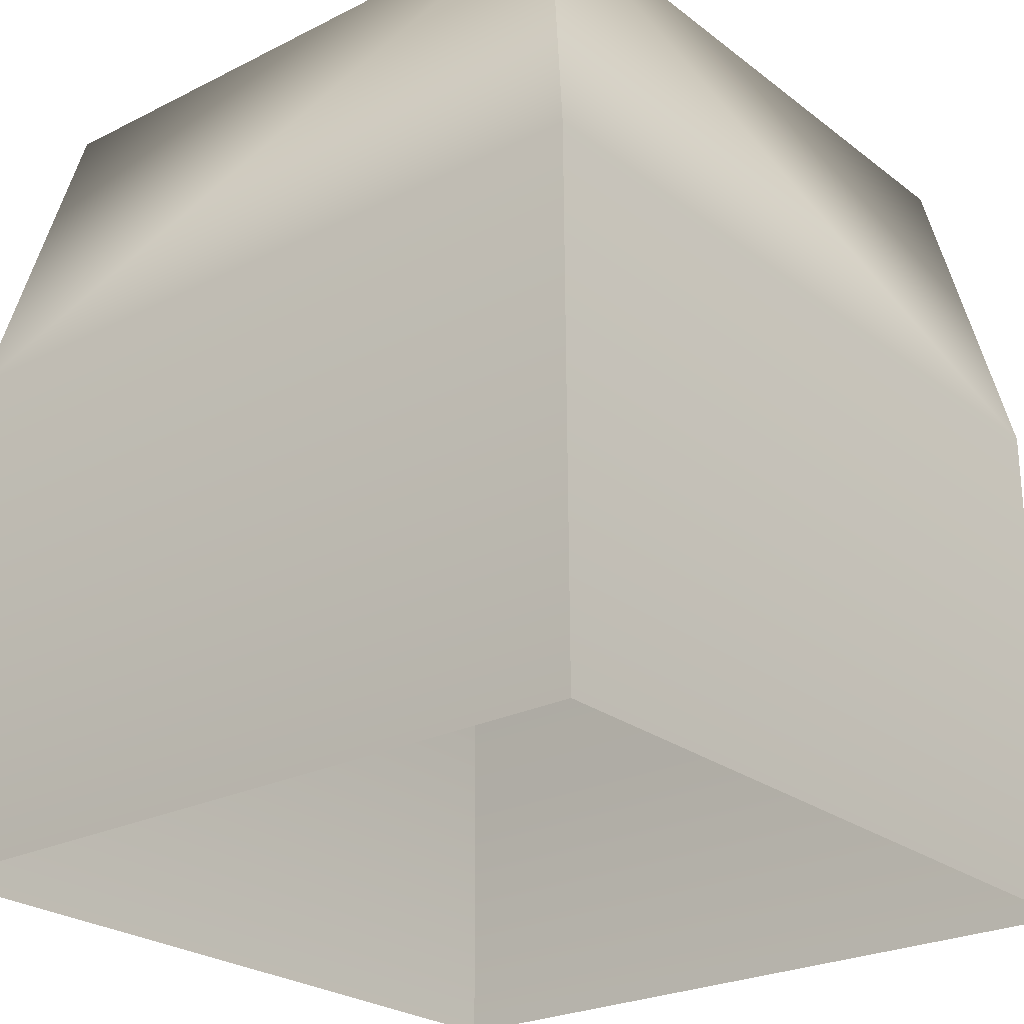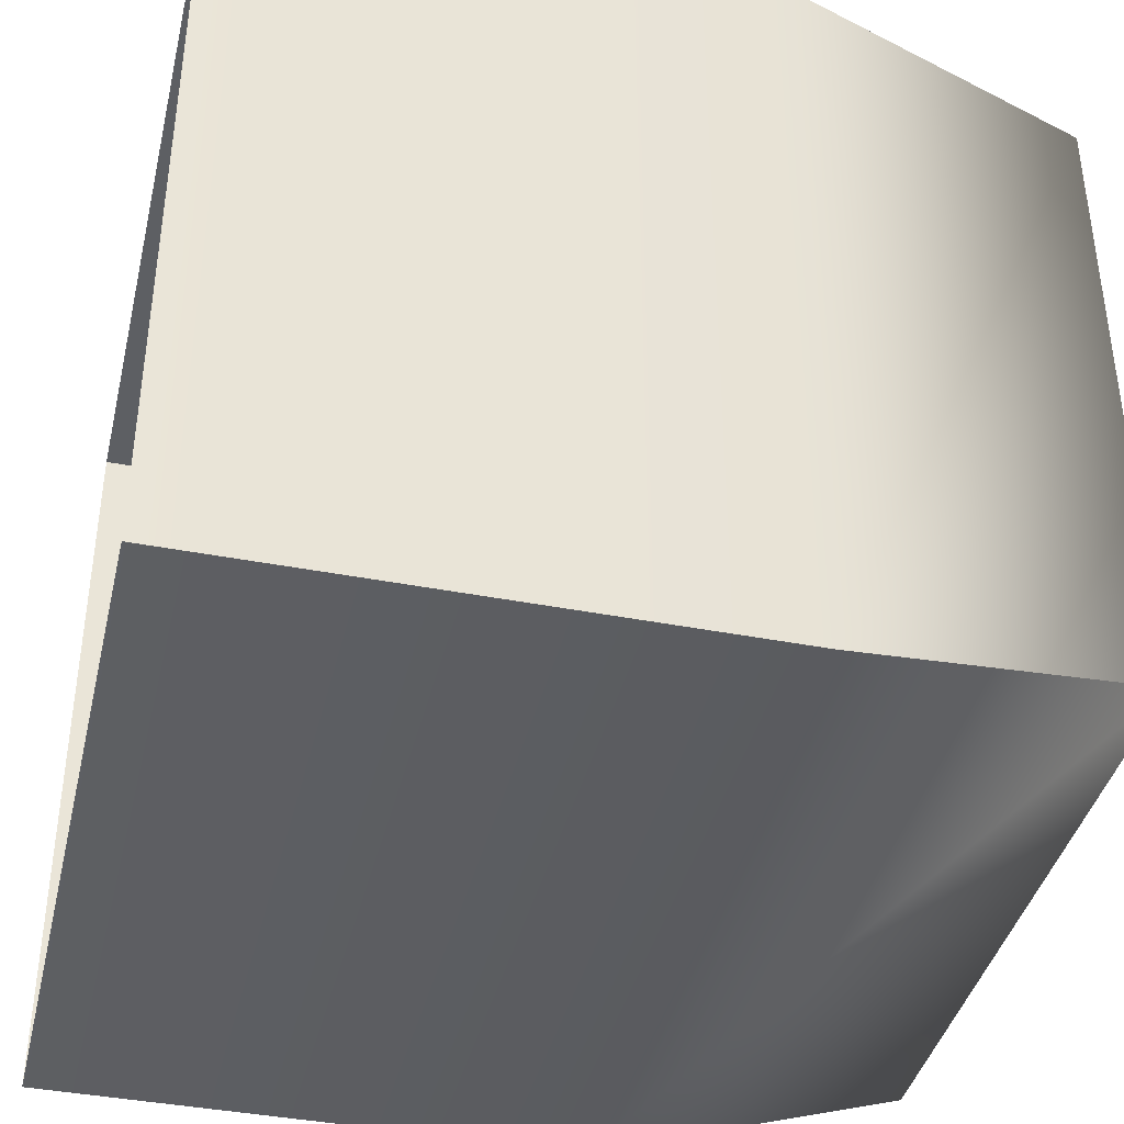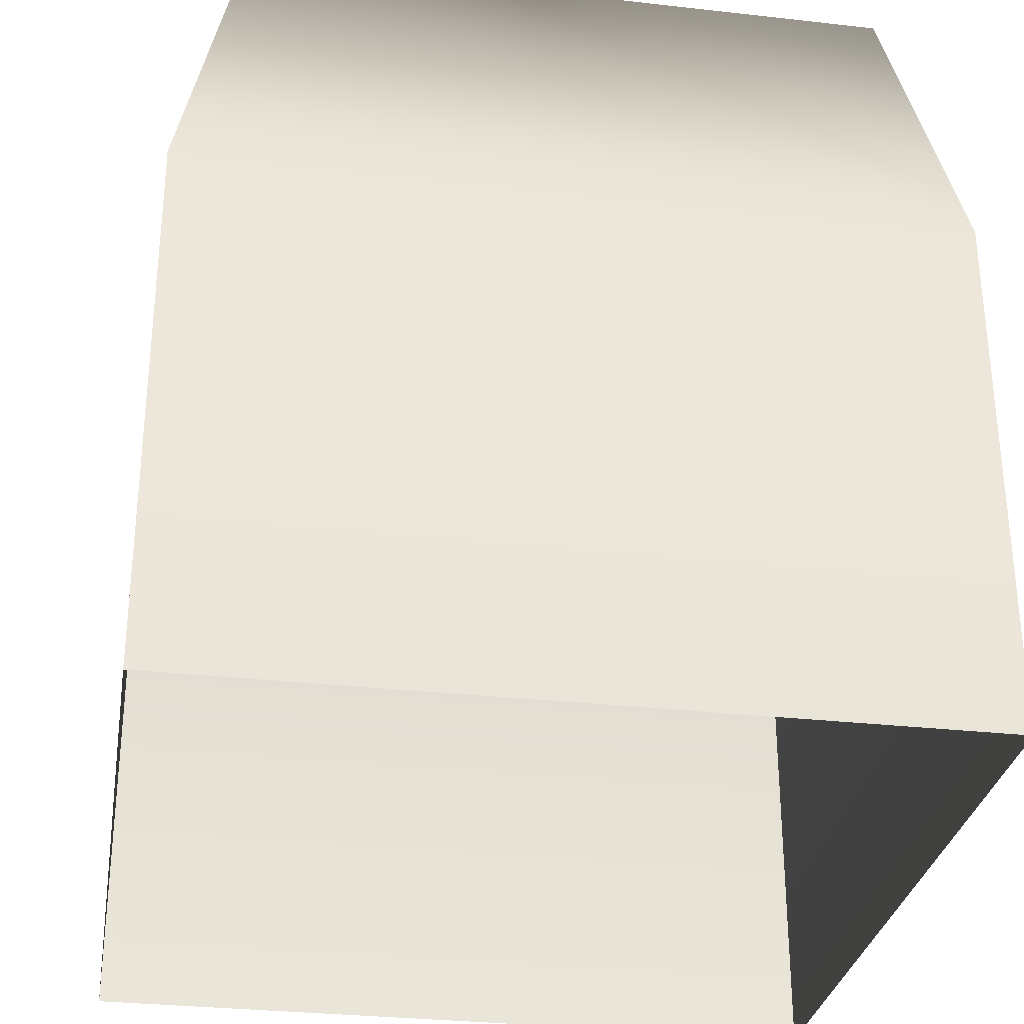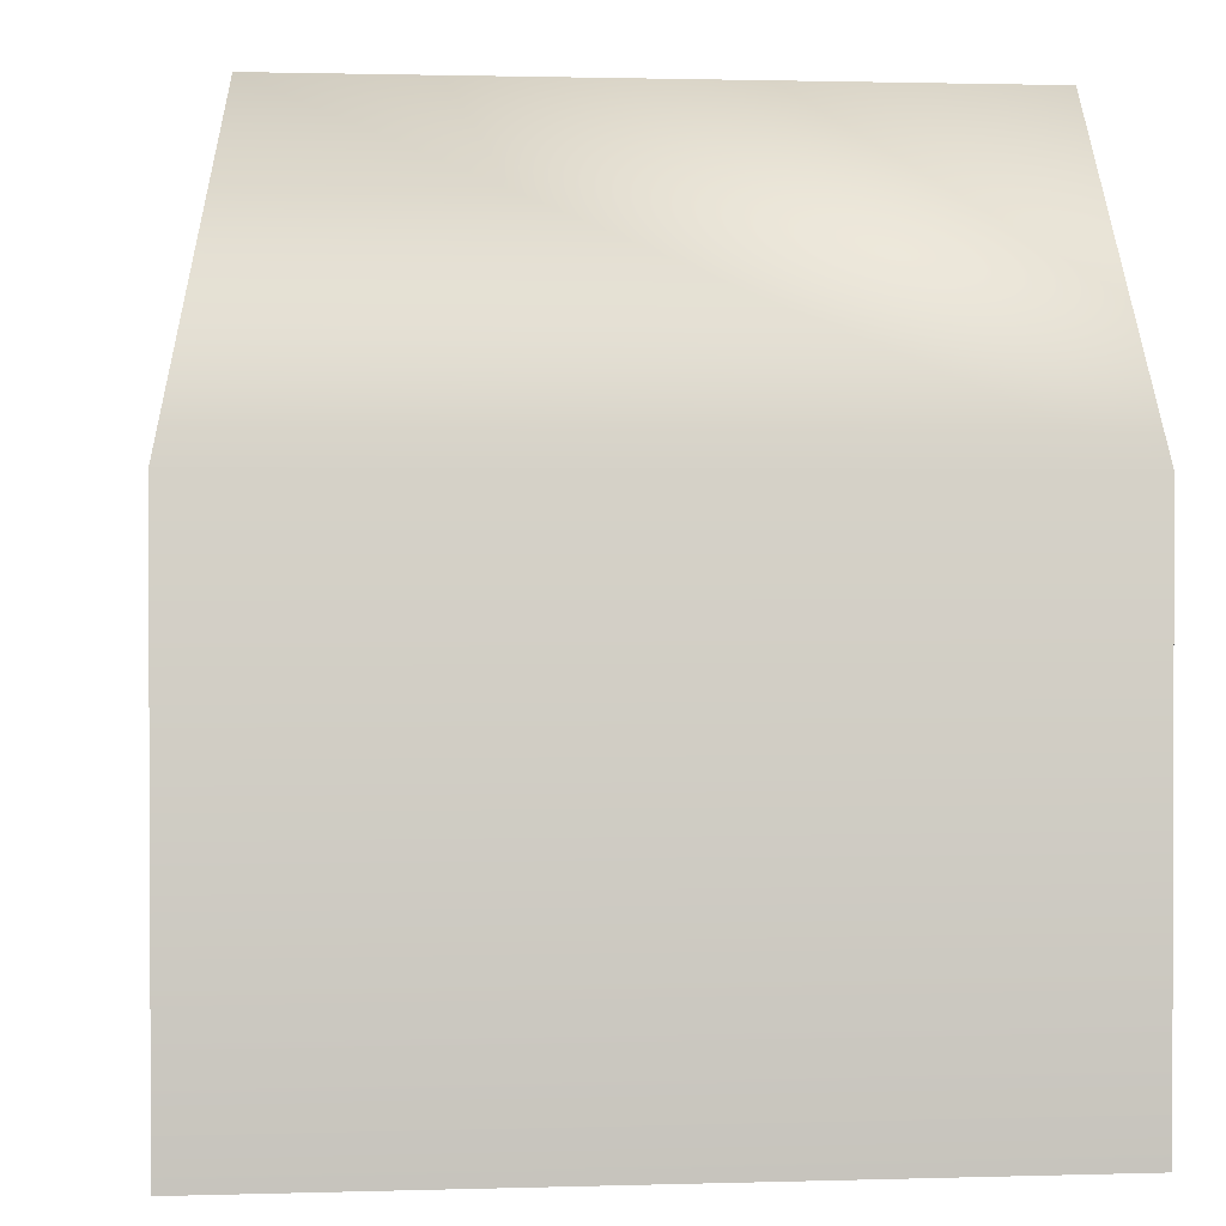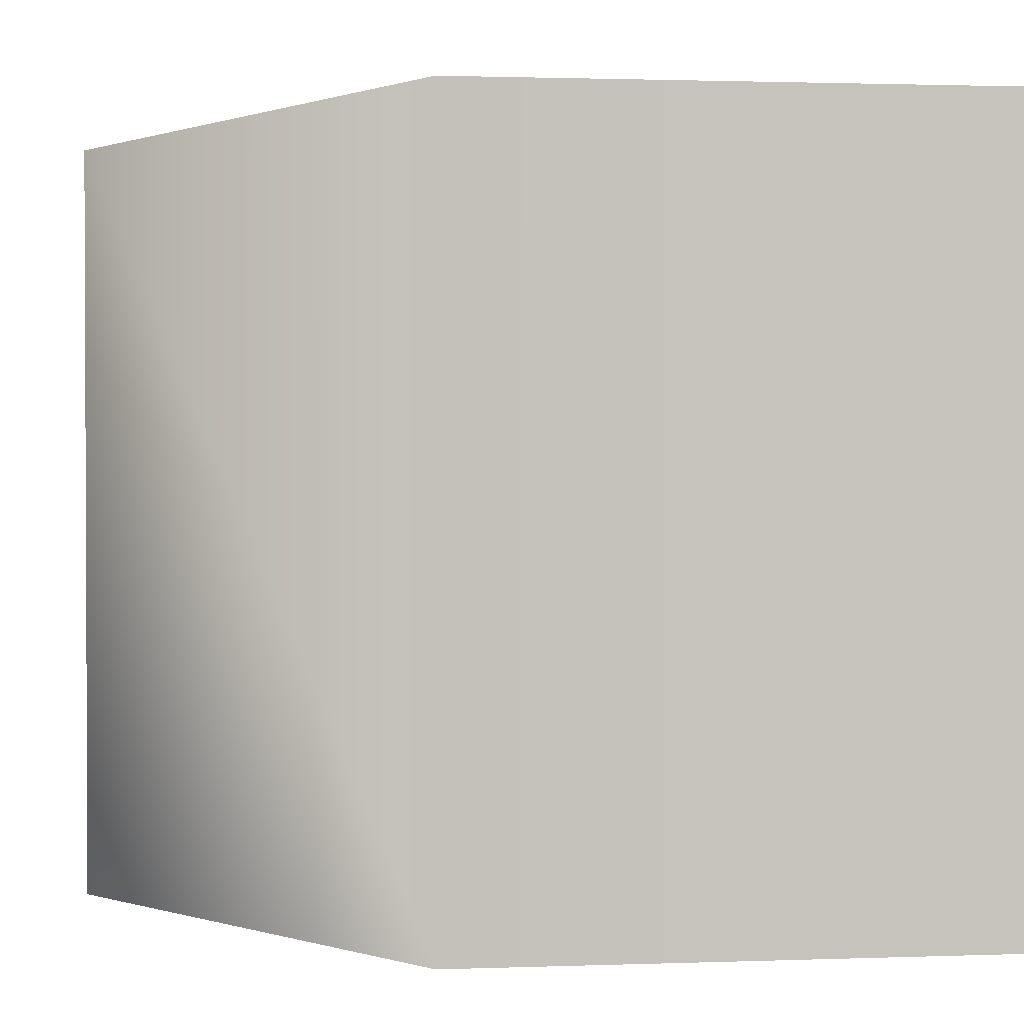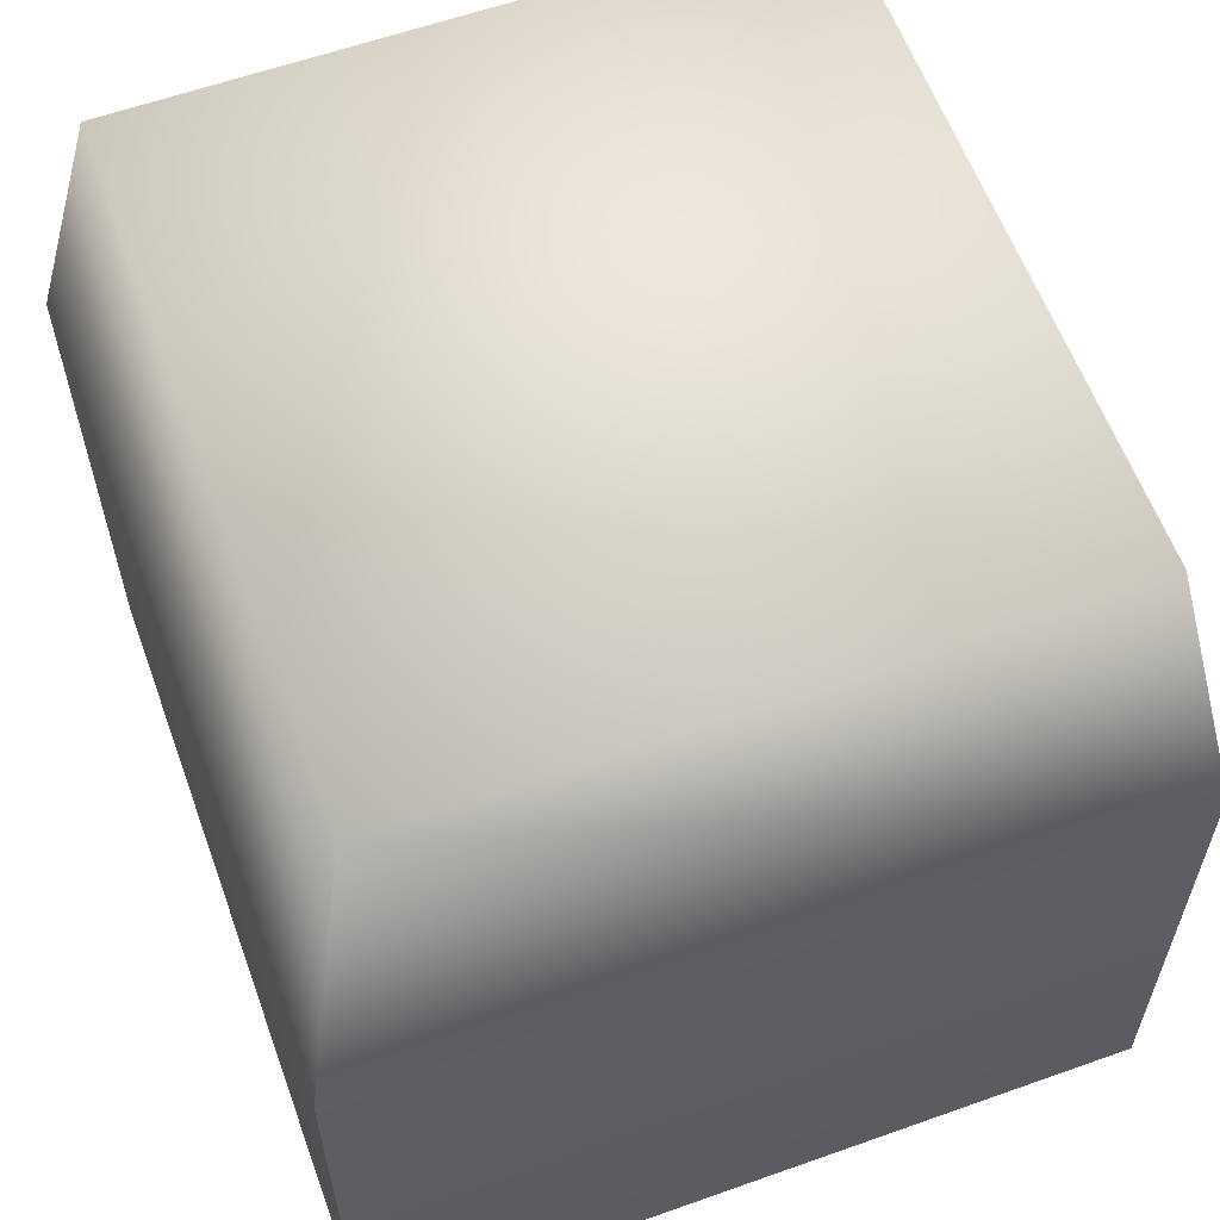
<metadata>
{"format":"obj","ext":"obj","renderer":"f3d","projection":"perspective","resolution":1024,"background":"white","views":[{"elev":-24.9,"azim":-50.7,"up":"+Y"},{"elev":-39.8,"azim":76.8,"up":"+Z"},{"elev":-30.4,"azim":80.7,"up":"+Y"},{"elev":1.6,"azim":83.8,"up":"+Y"},{"elev":1.5,"azim":-97.2,"up":"+Z"},{"elev":60.2,"azim":70.0,"up":"+Y"}]}
</metadata>
<code>
g Object292
v -7303 -400.2 8133
v -7294 -444.7 8124
v -7412 -444.7 8124
v -7403 -400.2 8229
v -7403 -400.2 8133
v -7412 -444.7 8124
v -7294 -444.7 8124
v -7303 -400.2 8133
v -7303 -400.2 8229
v -7403 -400.2 8133
v -7294 -444.7 8238
v -7403 -400.2 8229
v -7412 -444.7 8238
v -7294 -444.7 8238
v -7303 -400.2 8229
v -7412 -444.7 8238
f 3 1 2
f 1 3 10
f 6 4 5
f 4 6 16
f 9 7 8
f 7 9 11
f 14 12 13
f 12 14 15
v -7412 -523.8 8238
v -7412 -444.7 8238
v -7412 -444.7 8124
v -7412 -523.8 8124
v -7412 -444.7 8238
v -7412 -523.8 8238
v -7294 -523.8 8238
v -7294 -444.7 8238
v -7294 -444.7 8238
v -7294 -523.8 8238
v -7294 -523.8 8124
v -7294 -444.7 8124
v -7294 -523.8 8124
v -7412 -523.8 8124
v -7412 -444.7 8124
v -7294 -444.7 8124
v -7303 -400.2 8229
v -7303 -400.2 8133
v -7403 -400.2 8133
v -7403 -400.2 8229
f 19 17 18
f 17 19 20
f 23 21 22
f 21 23 24
f 27 25 26
f 25 27 32
f 30 28 29
f 28 30 31
f 35 33 34
f 33 35 36

</code>
